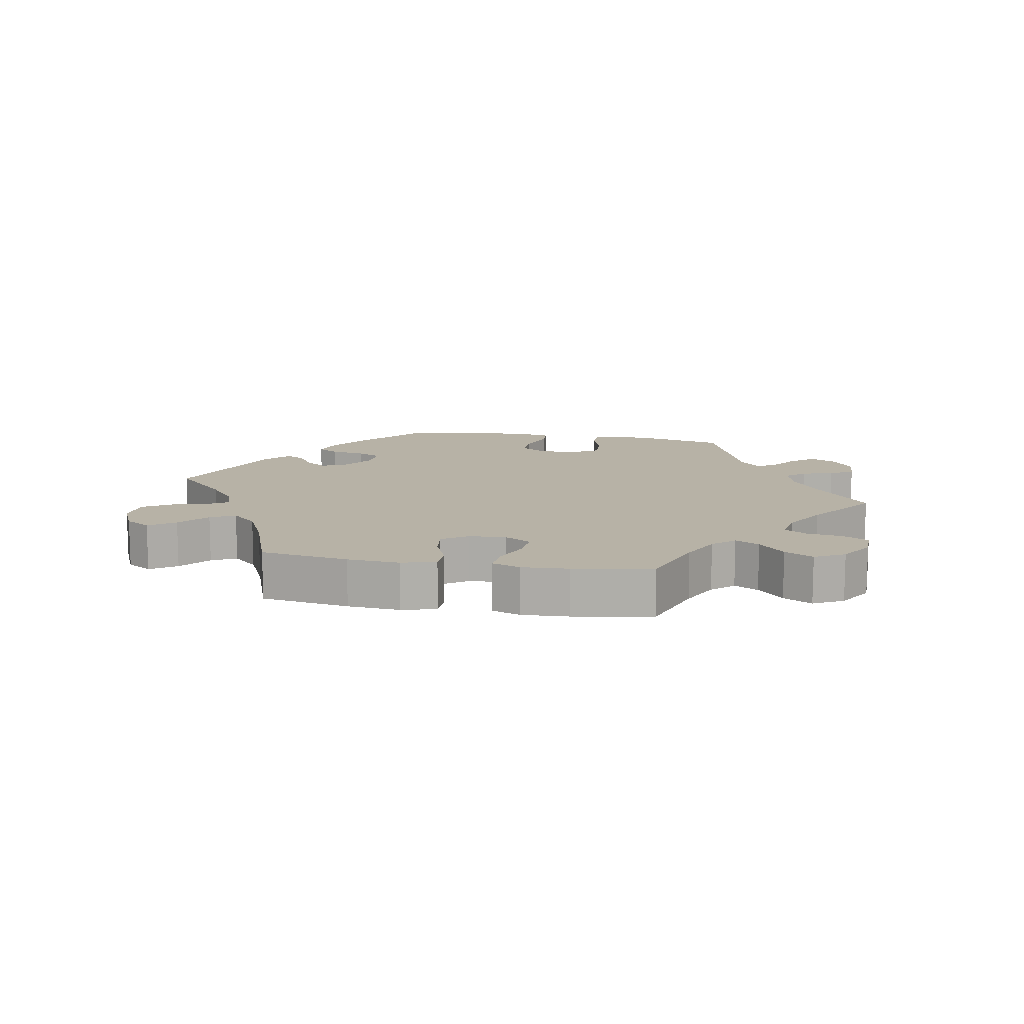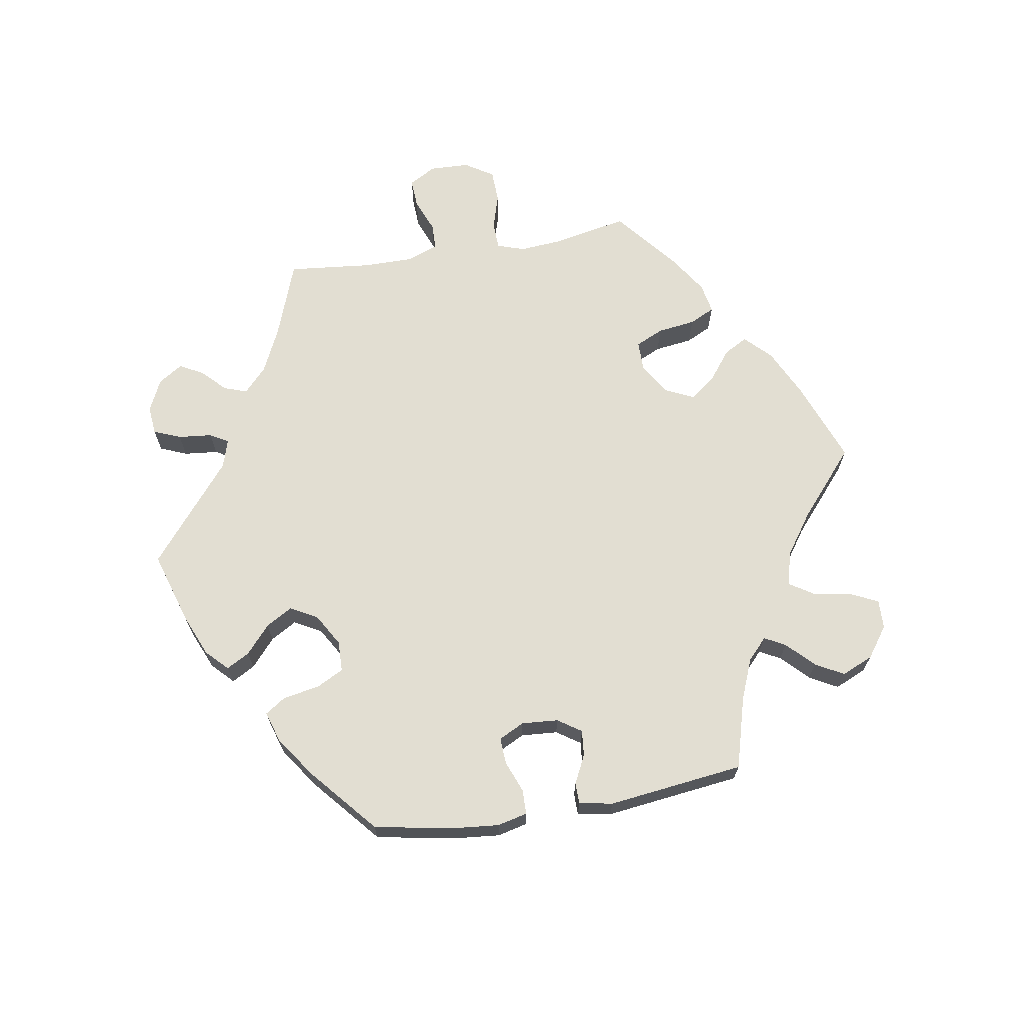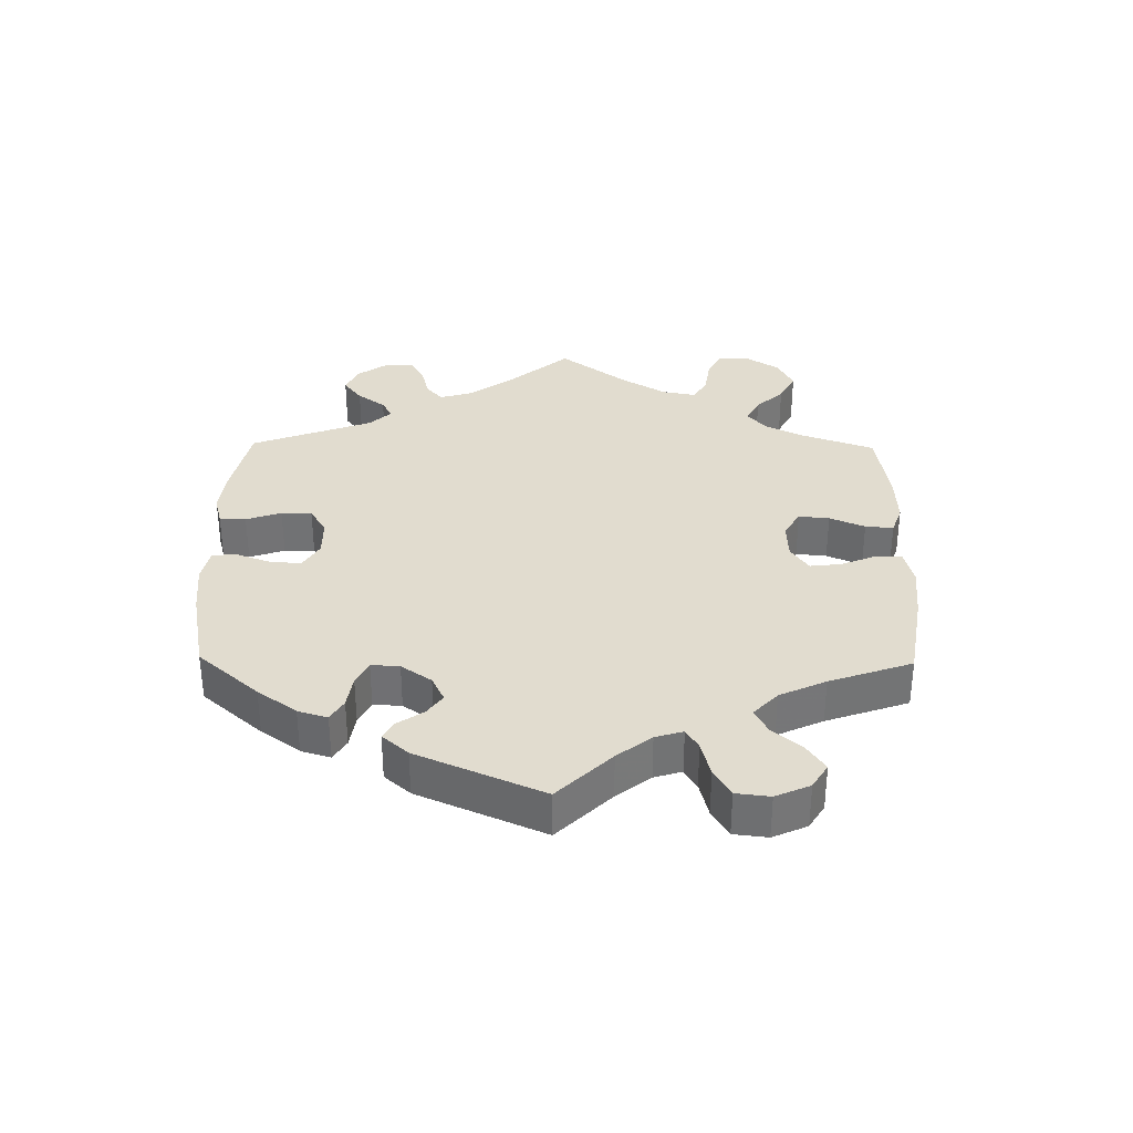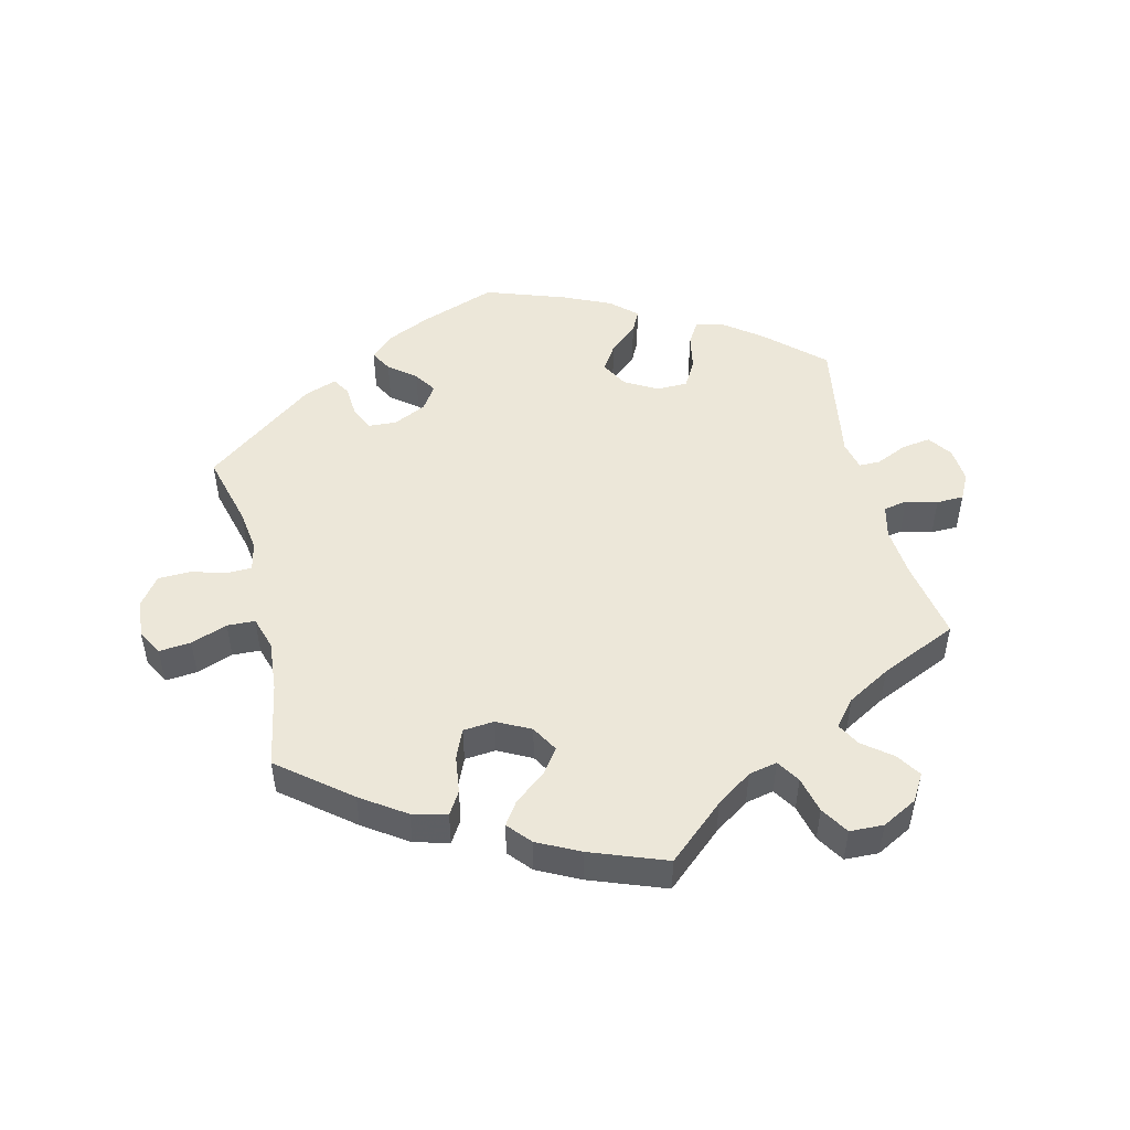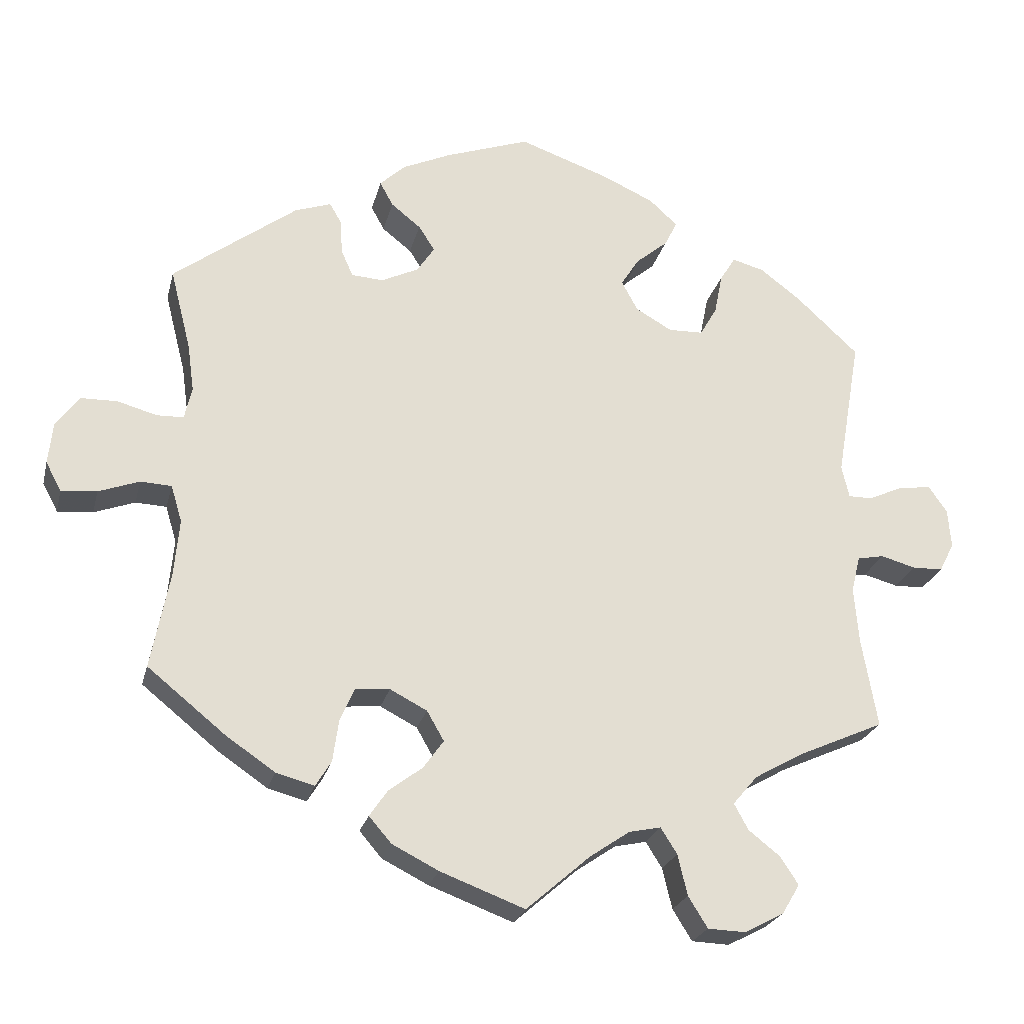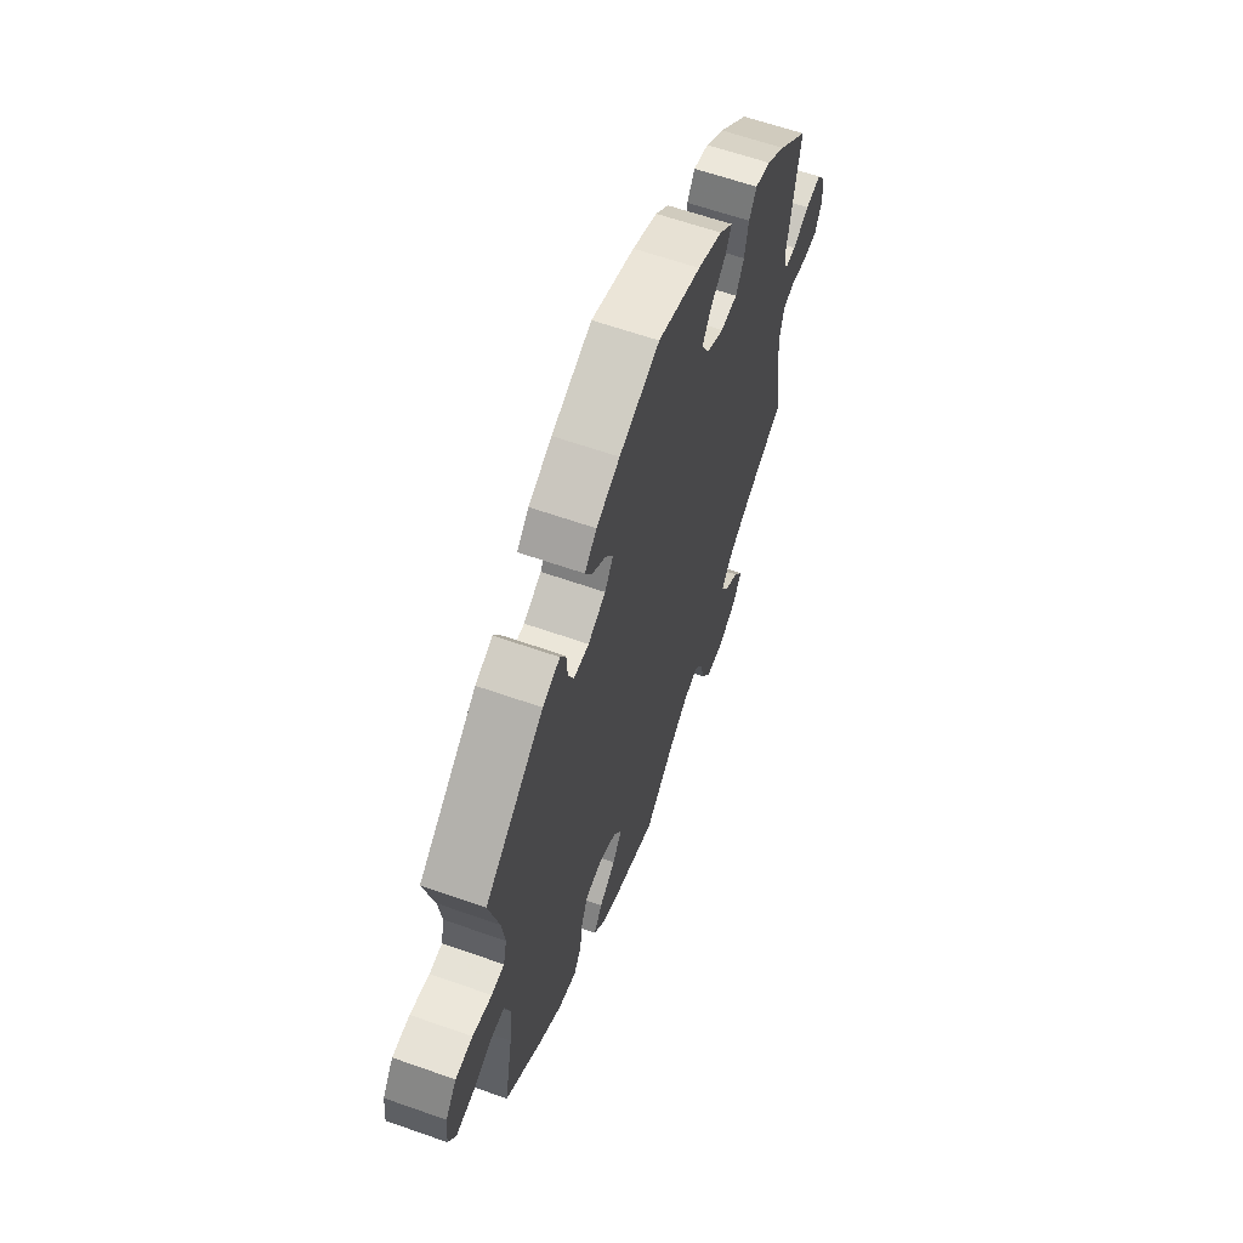
<metadata>
{"format":"obj","ext":"obj","renderer":"f3d","projection":"perspective","resolution":1024,"background":"white","views":[{"elev":12.4,"azim":160.1,"up":"+Y"},{"elev":67.9,"azim":20.4,"up":"+Y"},{"elev":34.4,"azim":60.8,"up":"+Y"},{"elev":49.6,"azim":166.2,"up":"+Y"},{"elev":-23.9,"azim":166.7,"up":"+Z"},{"elev":62.1,"azim":109.7,"up":"+Z"}]}
</metadata>
<code>
v 0.473 0.07 0.179
v 0.464 0.07 0.114
v 0.474 0.07 0.071
v 0.51 0.07 0.07
v 0.564 0.07 0.085
v 0.613 0.07 0.084
v 0.644 0.07 0.042
v 0.65 0.07 -0.015
v 0.629 0.07 -0.054
v 0.581 0.07 -0.05
v 0.526 0.07 -0.03
v 0.484 0.07 -0.032
v 0.469 0.07 -0.082
v 0.476 0.07 -0.159
v 0.501 0.07 -0.289
v 0.396 0.07 -0.374
v 0.33 0.07 -0.419
v 0.278 0.07 -0.433
v 0.257 0.07 -0.399
v 0.249 0.07 -0.342
v 0.23 0.07 -0.298
v 0.183 0.07 -0.294
v 0.133 0.07 -0.32
v 0.11 0.07 -0.36
v 0.137 0.07 -0.398
v 0.183 0.07 -0.433
v 0.207 0.07 -0.468
v 0.177 0.07 -0.503
v 0.114 0.07 -0.535
v 0 0.07 -0.578
v -0.086 0.07 -0.503
v -0.14 0.07 -0.466
v -0.183 0.07 -0.457
v -0.205 0.07 -0.492
v -0.218 0.07 -0.547
v -0.244 0.07 -0.589
v -0.295 0.07 -0.591
v -0.348 0.07 -0.563
v -0.372 0.07 -0.523
v -0.348 0.07 -0.486
v -0.305 0.07 -0.452
v -0.286 0.07 -0.417
v -0.319 0.07 -0.378
v -0.384 0.07 -0.341
v -0.501 0.07 -0.289
v -0.48 0.07 -0.167
v -0.474 0.07 -0.092
v -0.486 0.07 -0.043
v -0.522 0.07 -0.036
v -0.569 0.07 -0.049
v -0.61 0.07 -0.048
v -0.63 0.07 -0.009
v -0.626 0.07 0.044
v -0.601 0.07 0.08
v -0.557 0.07 0.074
v -0.51 0.07 0.053
v -0.478 0.07 0.053
v -0.468 0.07 0.097
v -0.501 0.07 0.288
v -0.416 0.07 0.367
v -0.362 0.07 0.408
v -0.319 0.07 0.42
v -0.298 0.07 0.386
v -0.287 0.07 0.331
v -0.264 0.07 0.291
v -0.217 0.07 0.29
v -0.168 0.07 0.318
v -0.146 0.07 0.359
v -0.171 0.07 0.398
v -0.214 0.07 0.434
v -0.231 0.07 0.468
v -0.193 0.07 0.503
v -0.123 0.07 0.535
v -0.001 0.07 0.578
v 0.113 0.07 0.538
v 0.179 0.07 0.508
v 0.213 0.07 0.476
v 0.195 0.07 0.443
v 0.155 0.07 0.411
v 0.133 0.07 0.377
v 0.157 0.07 0.341
v 0.207 0.07 0.317
v 0.25 0.07 0.32
v 0.266 0.07 0.356
v 0.269 0.07 0.404
v 0.285 0.07 0.431
v 0.334 0.07 0.414
v 0.501 0.07 0.289
v 0.473 0 0.179
v 0.464 0 0.114
v 0.474 0 0.071
v 0.51 0 0.07
v 0.564 0 0.085
v 0.613 0 0.084
v 0.644 0 0.042
v 0.65 0 -0.015
v 0.629 0 -0.054
v 0.581 0 -0.05
v 0.526 0 -0.03
v 0.484 0 -0.032
v 0.469 0 -0.082
v 0.476 0 -0.159
v 0.501 0 -0.289
v 0.396 0 -0.374
v 0.33 0 -0.419
v 0.278 0 -0.433
v 0.257 0 -0.399
v 0.249 0 -0.342
v 0.23 0 -0.298
v 0.183 0 -0.294
v 0.133 0 -0.32
v 0.11 0 -0.36
v 0.137 0 -0.398
v 0.183 0 -0.433
v 0.207 0 -0.468
v 0.177 0 -0.503
v 0.114 0 -0.535
v 0 0 -0.578
v -0.086 0 -0.503
v -0.14 0 -0.466
v -0.183 0 -0.457
v -0.205 0 -0.492
v -0.218 0 -0.547
v -0.244 0 -0.589
v -0.295 0 -0.591
v -0.348 0 -0.563
v -0.372 0 -0.523
v -0.348 0 -0.486
v -0.305 0 -0.452
v -0.286 0 -0.417
v -0.319 0 -0.378
v -0.384 0 -0.341
v -0.501 0 -0.289
v -0.48 0 -0.167
v -0.474 0 -0.092
v -0.486 0 -0.043
v -0.522 0 -0.036
v -0.569 0 -0.049
v -0.61 0 -0.048
v -0.63 0 -0.009
v -0.626 0 0.044
v -0.601 0 0.08
v -0.557 0 0.074
v -0.51 0 0.053
v -0.478 0 0.053
v -0.468 0 0.097
v -0.501 0 0.288
v -0.416 0 0.367
v -0.362 0 0.408
v -0.319 0 0.42
v -0.298 0 0.386
v -0.287 0 0.331
v -0.264 0 0.291
v -0.217 0 0.29
v -0.168 0 0.318
v -0.146 0 0.359
v -0.171 0 0.398
v -0.214 0 0.434
v -0.231 0 0.468
v -0.193 0 0.503
v -0.123 0 0.535
v -0.001 0 0.578
v 0.113 0 0.538
v 0.179 0 0.508
v 0.213 0 0.476
v 0.195 0 0.443
v 0.155 0 0.411
v 0.133 0 0.377
v 0.157 0 0.341
v 0.207 0 0.317
v 0.25 0 0.32
v 0.266 0 0.356
v 0.269 0 0.404
v 0.285 0 0.431
v 0.334 0 0.414
v 0.501 0 0.289
f 87 88 1
f 84 85 86 87
f 83 84 87 1
f 82 83 1 2
f 81 82 2 3
f 76 77 78 79
f 76 79 80
f 75 76 80
f 74 75 80
f 73 74 80
f 72 73 80 81
f 69 70 71 72
f 68 69 72 81
f 61 62 63 64
f 61 64 65
f 58 59 60 61
f 57 58 61 65
f 53 54 55 56
f 53 56 57
f 52 53 57
f 49 50 51 52
f 48 49 52 57
f 47 48 57 65
f 44 45 46
f 43 44 46 47
f 42 43 47 65
f 38 39 40 41
f 38 41 42
f 37 38 42
f 34 35 36 37
f 33 34 37 42
f 32 33 42 65
f 28 29 30 31
f 25 26 27 28
f 24 25 28 31
f 23 24 31 32
f 17 18 19 20
f 17 20 21
f 14 15 16 17
f 13 14 17 21
f 12 13 21 22
f 8 9 10 11
f 8 11 12
f 7 8 12
f 4 5 6 7
f 3 4 7 12
f 67 68 81 3
f 23 32 65 66
f 22 23 66 67
f 3 12 22 67
f 89 176 175
f 175 174 173 172
f 89 175 172 171
f 90 89 171 170
f 91 90 170 169
f 167 166 165 164
f 168 167 164
f 168 164 163
f 168 163 162
f 168 162 161
f 169 168 161 160
f 160 159 158 157
f 169 160 157 156
f 152 151 150 149
f 153 152 149
f 149 148 147 146
f 153 149 146 145
f 144 143 142 141
f 145 144 141
f 145 141 140
f 140 139 138 137
f 145 140 137 136
f 153 145 136 135
f 134 133 132
f 135 134 132 131
f 153 135 131 130
f 129 128 127 126
f 130 129 126
f 130 126 125
f 125 124 123 122
f 130 125 122 121
f 153 130 121 120
f 119 118 117 116
f 116 115 114 113
f 119 116 113 112
f 120 119 112 111
f 108 107 106 105
f 109 108 105
f 105 104 103 102
f 109 105 102 101
f 110 109 101 100
f 99 98 97 96
f 100 99 96
f 100 96 95
f 95 94 93 92
f 100 95 92 91
f 91 169 156 155
f 154 153 120 111
f 155 154 111 110
f 155 110 100 91
f 1 89 90 2
f 2 90 91 3
f 3 91 92 4
f 4 92 93 5
f 5 93 94 6
f 6 94 95 7
f 7 95 96 8
f 8 96 97 9
f 9 97 98 10
f 10 98 99 11
f 11 99 100 12
f 12 100 101 13
f 13 101 102 14
f 14 102 103 15
f 15 103 104 16
f 16 104 105 17
f 17 105 106 18
f 18 106 107 19
f 19 107 108 20
f 20 108 109 21
f 21 109 110 22
f 22 110 111 23
f 23 111 112 24
f 24 112 113 25
f 25 113 114 26
f 26 114 115 27
f 27 115 116 28
f 28 116 117 29
f 29 117 118 30
f 30 118 119 31
f 31 119 120 32
f 32 120 121 33
f 33 121 122 34
f 34 122 123 35
f 35 123 124 36
f 36 124 125 37
f 37 125 126 38
f 38 126 127 39
f 39 127 128 40
f 40 128 129 41
f 41 129 130 42
f 42 130 131 43
f 43 131 132 44
f 44 132 133 45
f 45 133 134 46
f 46 134 135 47
f 47 135 136 48
f 48 136 137 49
f 49 137 138 50
f 50 138 139 51
f 51 139 140 52
f 52 140 141 53
f 53 141 142 54
f 54 142 143 55
f 55 143 144 56
f 56 144 145 57
f 57 145 146 58
f 58 146 147 59
f 59 147 148 60
f 60 148 149 61
f 61 149 150 62
f 62 150 151 63
f 63 151 152 64
f 64 152 153 65
f 65 153 154 66
f 66 154 155 67
f 67 155 156 68
f 68 156 157 69
f 69 157 158 70
f 70 158 159 71
f 71 159 160 72
f 72 160 161 73
f 73 161 162 74
f 74 162 163 75
f 75 163 164 76
f 76 164 165 77
f 77 165 166 78
f 78 166 167 79
f 79 167 168 80
f 80 168 169 81
f 81 169 170 82
f 82 170 171 83
f 83 171 172 84
f 84 172 173 85
f 85 173 174 86
f 86 174 175 87
f 87 175 176 88
f 88 176 89 1

</code>
